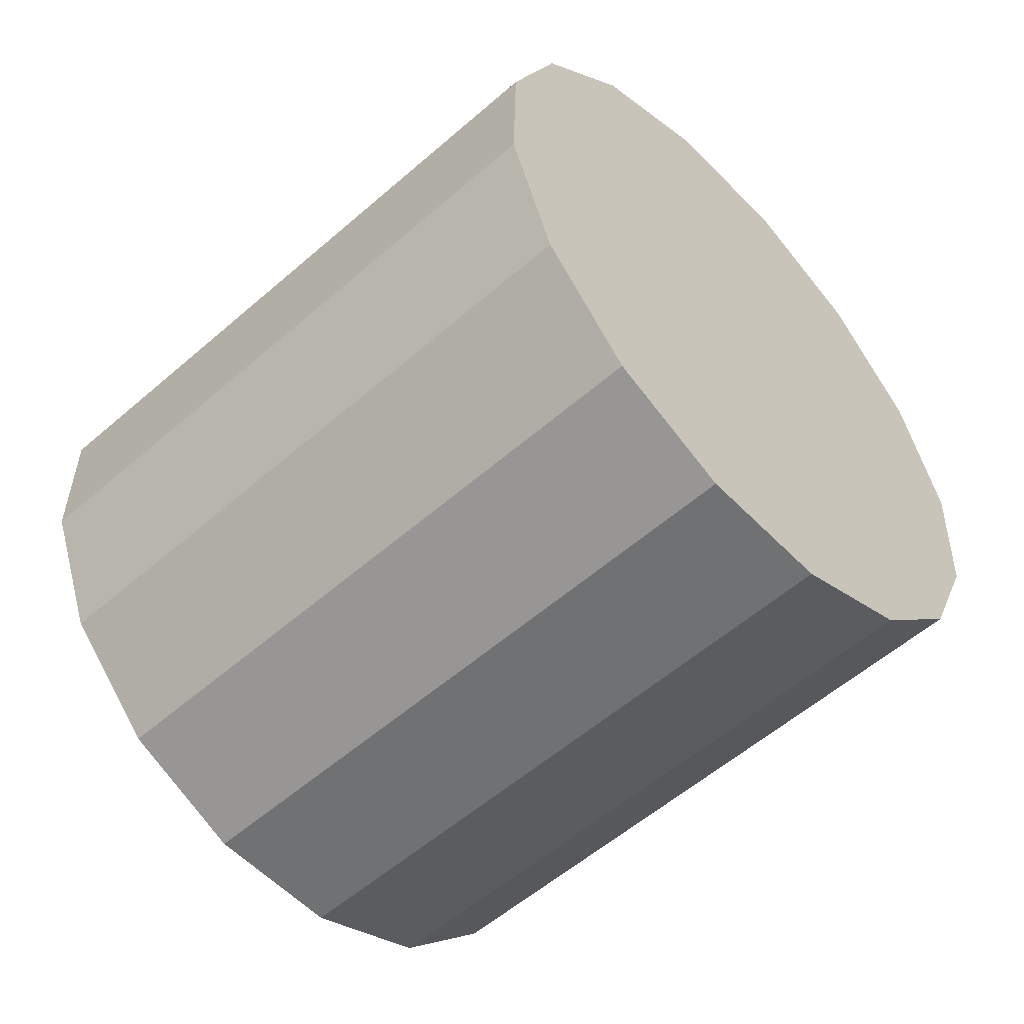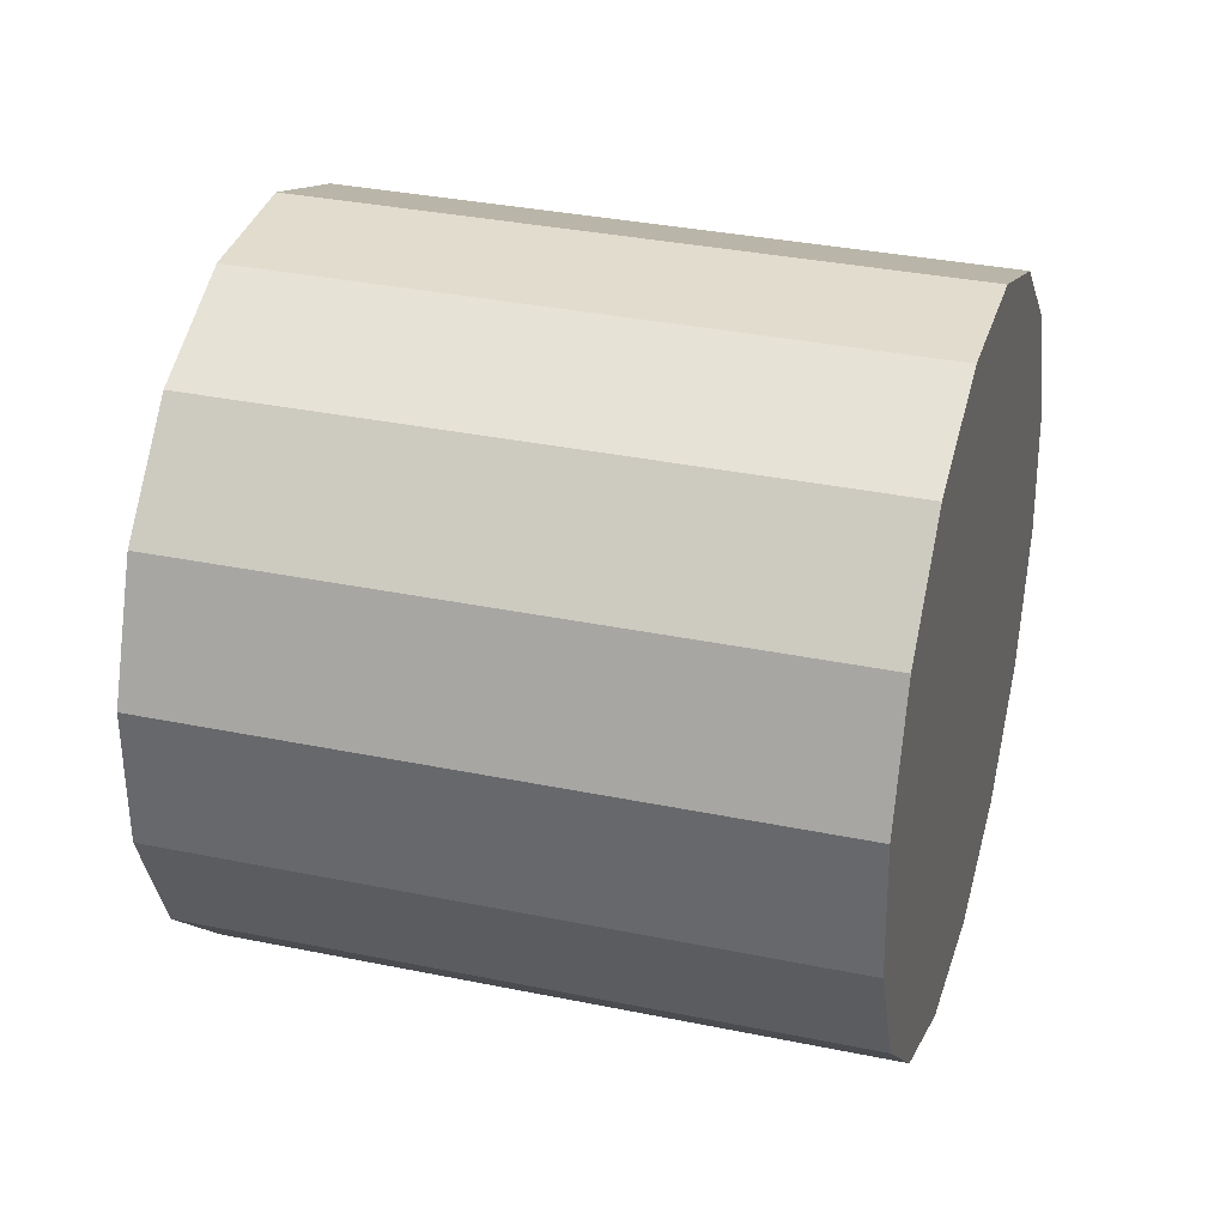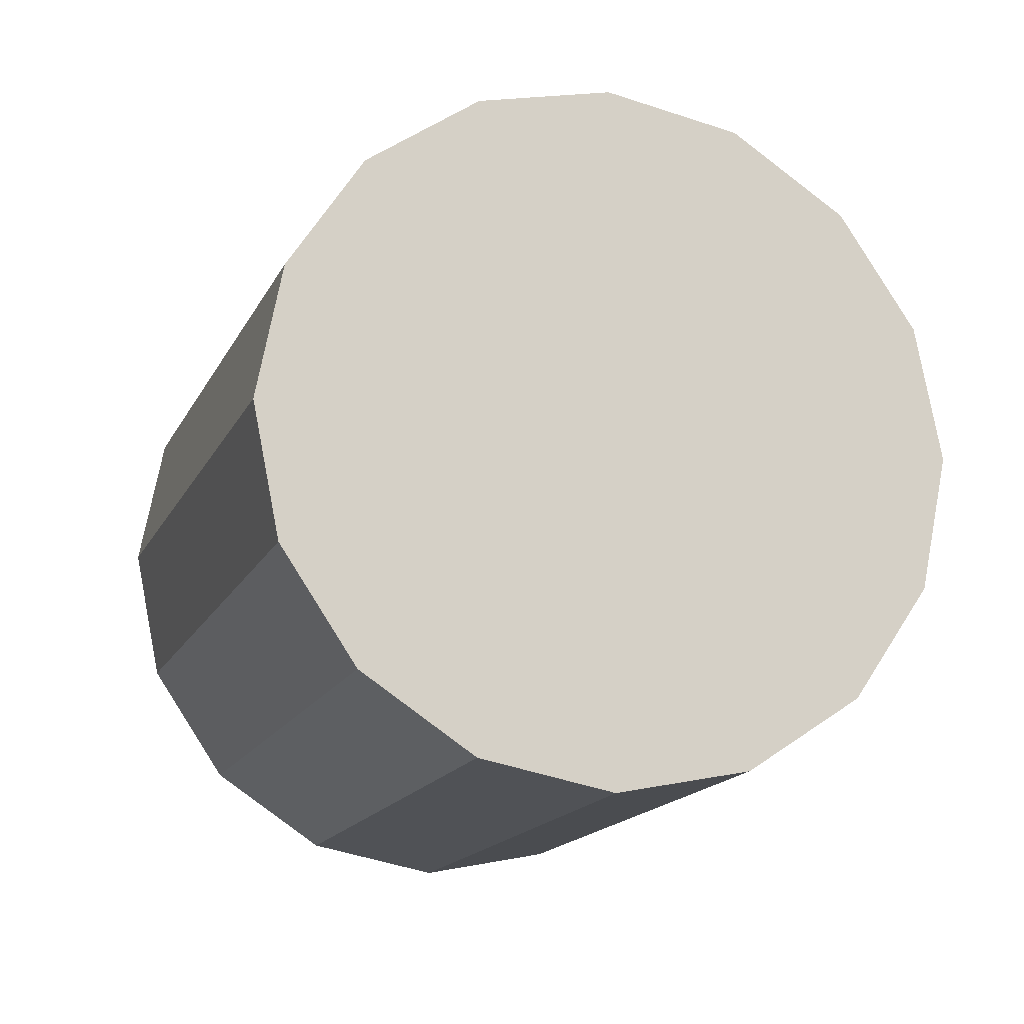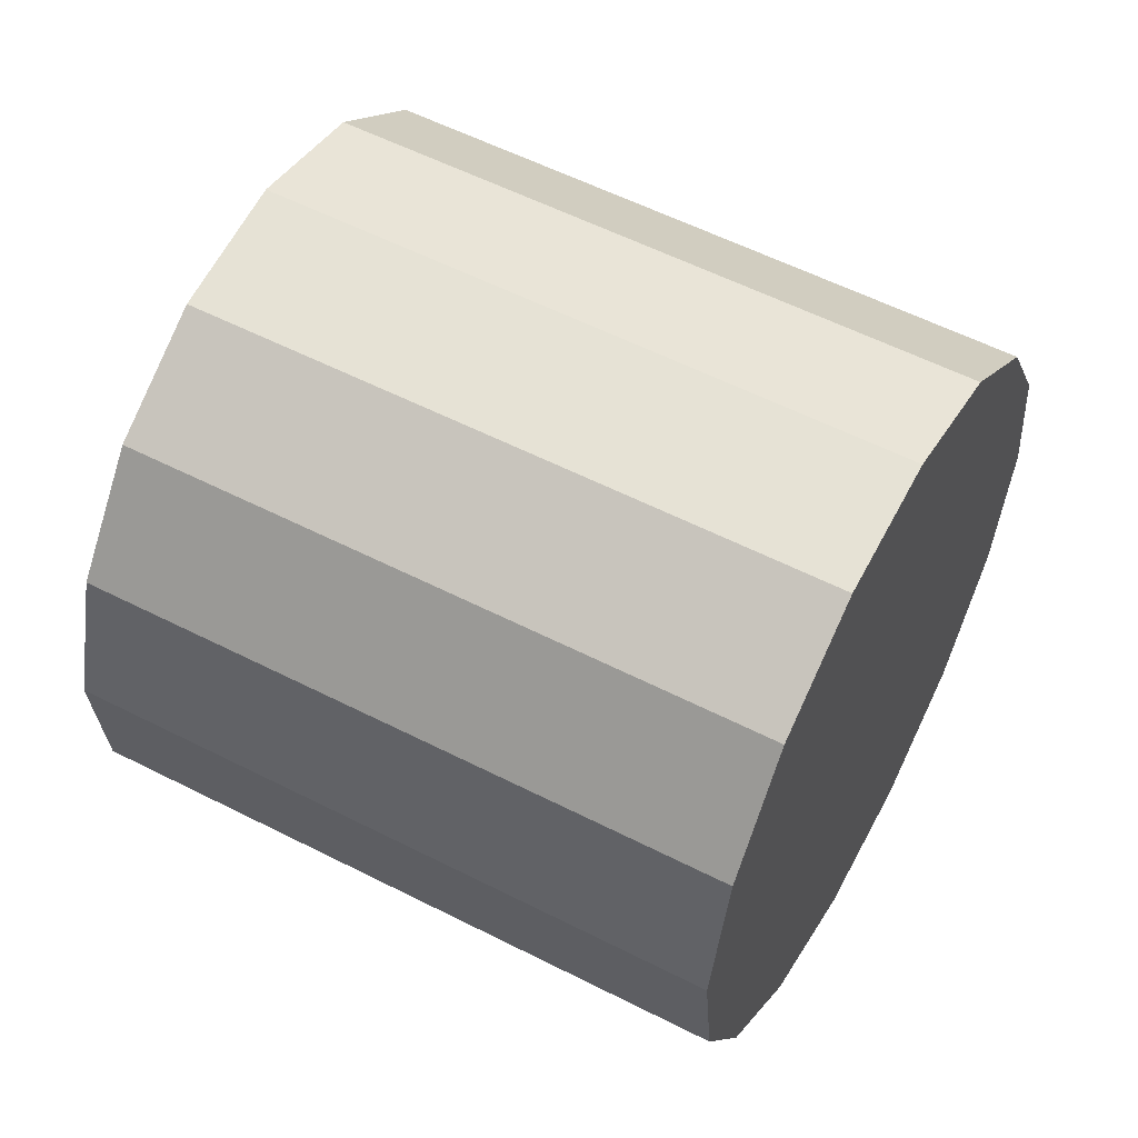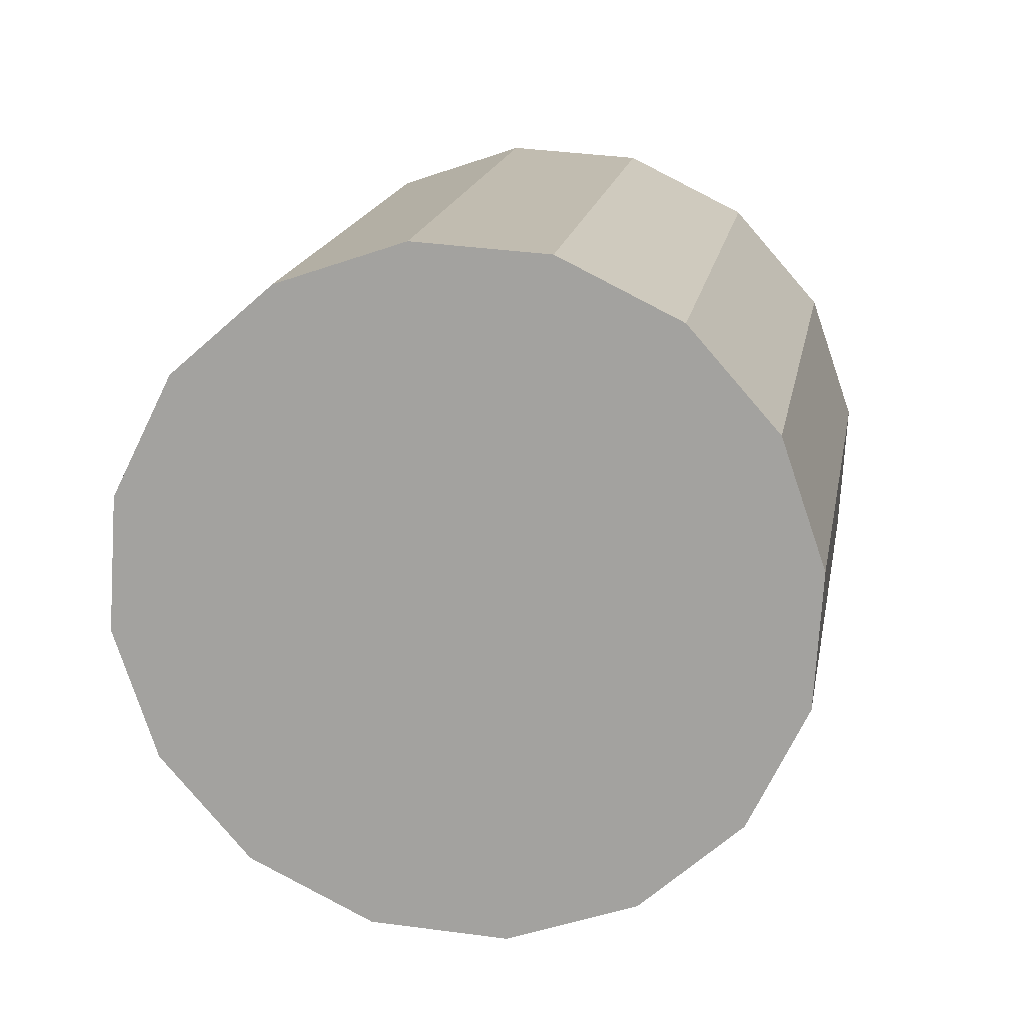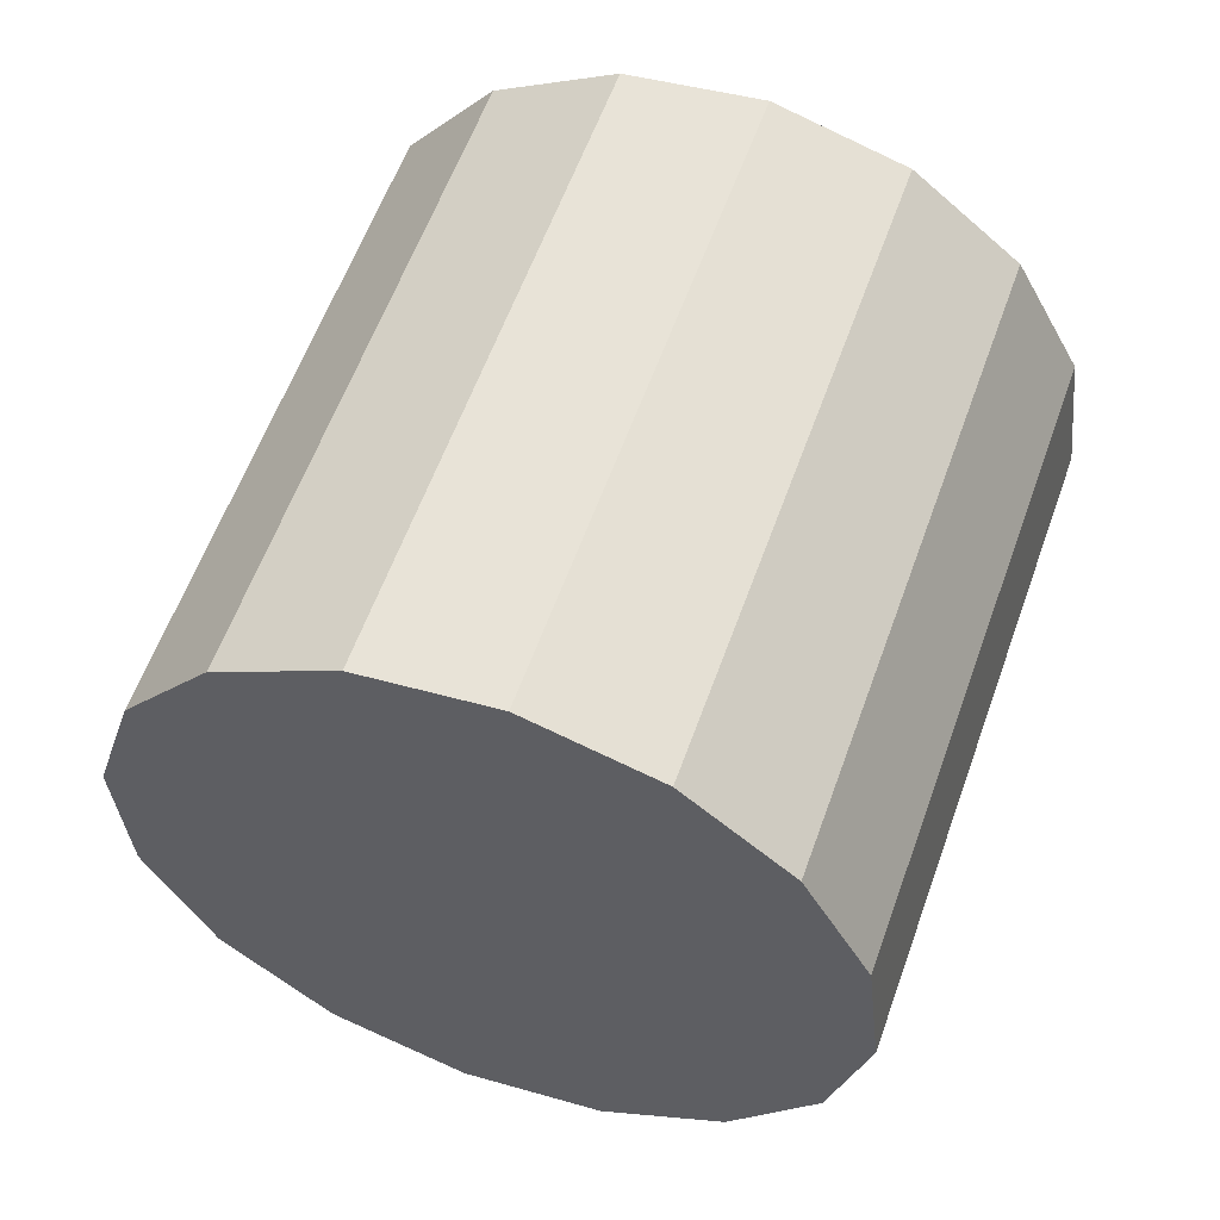
<metadata>
{"format":"obj","ext":"obj","renderer":"f3d","projection":"perspective","resolution":1024,"background":"white","views":[{"elev":-77.8,"azim":118.0,"up":"+Y"},{"elev":-71.3,"azim":73.5,"up":"+Y"},{"elev":1.9,"azim":-30.5,"up":"+Y"},{"elev":20.7,"azim":101.2,"up":"+Y"},{"elev":-0.4,"azim":176.8,"up":"+Y"},{"elev":-39.0,"azim":144.4,"up":"+Z"}]}
</metadata>
<code>
o Cylinder.054_Cylinder.1843
v 1.218 -0.5591 0.8744
v 1.637 -1.104 -1.004
v 1.198 -0.1561 0.7531
v 1.617 -0.701 -1.125
v 1.022 0.1994 0.6108
v 1.441 -0.3455 -1.267
v 0.7174 0.4532 0.4692
v 1.136 -0.09166 -1.409
v 0.3296 0.5668 0.3498
v 0.7482 0.0219 -1.528
v -0.08193 0.5228 0.2708
v 0.3367 -0.02211 -1.607
v -0.4545 0.3279 0.2443
v -0.0359 -0.217 -1.634
v -0.7315 0.01184 0.2743
v -0.3129 -0.5331 -1.604
v -0.8707 -0.3773 0.3562
v -0.452 -0.9222 -1.522
v -0.8509 -0.7803 0.4775
v -0.4322 -1.325 -1.401
v -0.6751 -1.136 0.6198
v -0.2564 -1.681 -1.258
v -0.3701 -1.39 0.7614
v 0.04856 -1.935 -1.117
v 0.0177 -1.503 0.8808
v 0.4363 -2.048 -0.9974
v 0.4292 -1.459 0.9598
v 0.8478 -2.004 -0.9185
v 0.8018 -1.264 0.9863
v 1.22 -1.809 -0.892
v 1.079 -0.9482 0.9563
v 1.497 -1.493 -0.9219
f 2 3 1
f 4 5 3
f 6 7 5
f 8 9 7
f 10 11 9
f 12 13 11
f 14 15 13
f 16 17 15
f 18 19 17
f 20 21 19
f 22 23 21
f 24 25 23
f 26 27 25
f 28 29 27
f 22 14 6
f 30 31 29
f 32 1 31
f 27 31 15
f 2 4 3
f 4 6 5
f 6 8 7
f 8 10 9
f 10 12 11
f 12 14 13
f 14 16 15
f 16 18 17
f 18 20 19
f 20 22 21
f 22 24 23
f 24 26 25
f 26 28 27
f 28 30 29
f 6 4 2
f 2 32 30
f 30 28 26
f 26 24 22
f 22 20 18
f 18 16 14
f 14 12 10
f 10 8 6
f 6 2 30
f 30 26 22
f 22 18 14
f 14 10 6
f 6 30 22
f 30 32 31
f 32 2 1
f 31 1 3
f 3 5 7
f 7 9 11
f 11 13 15
f 15 17 19
f 19 21 23
f 23 25 27
f 27 29 31
f 31 3 15
f 3 7 15
f 7 11 15
f 15 19 23
f 23 27 15

</code>
